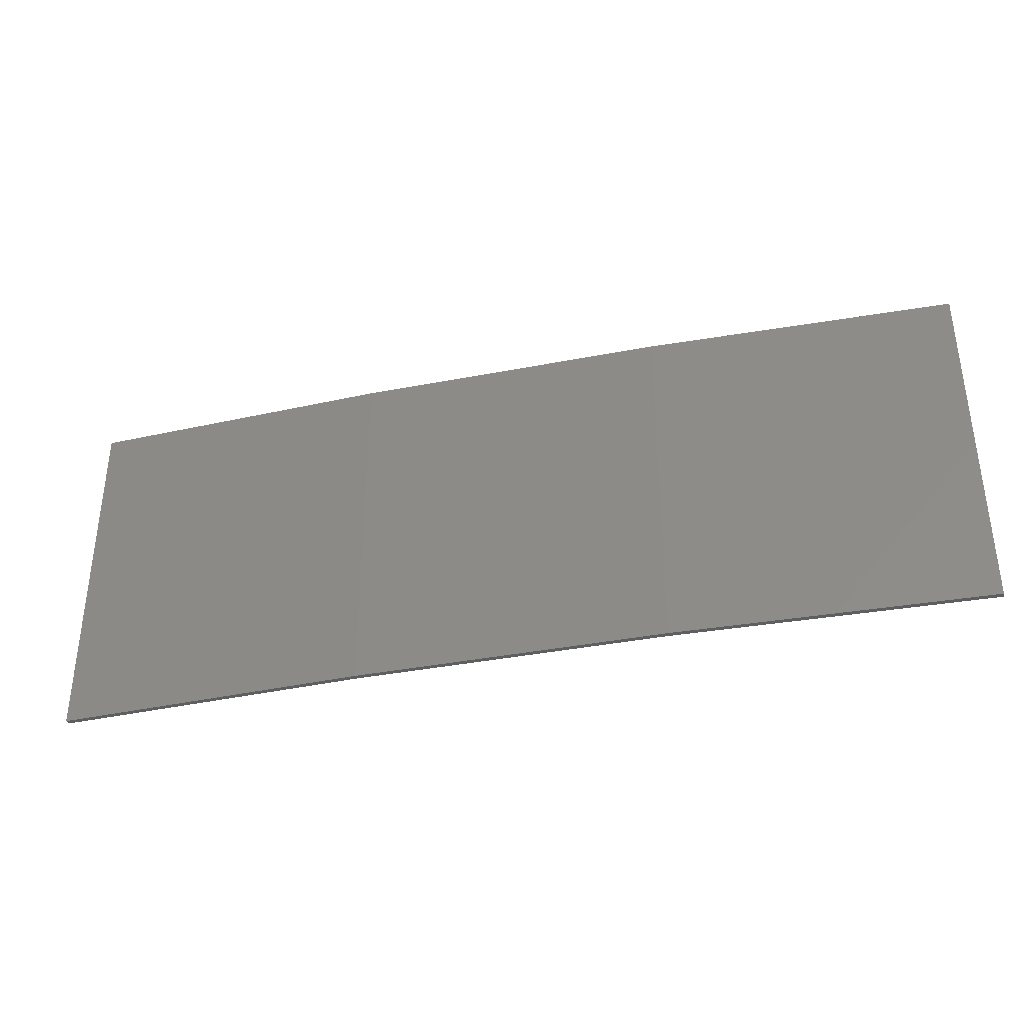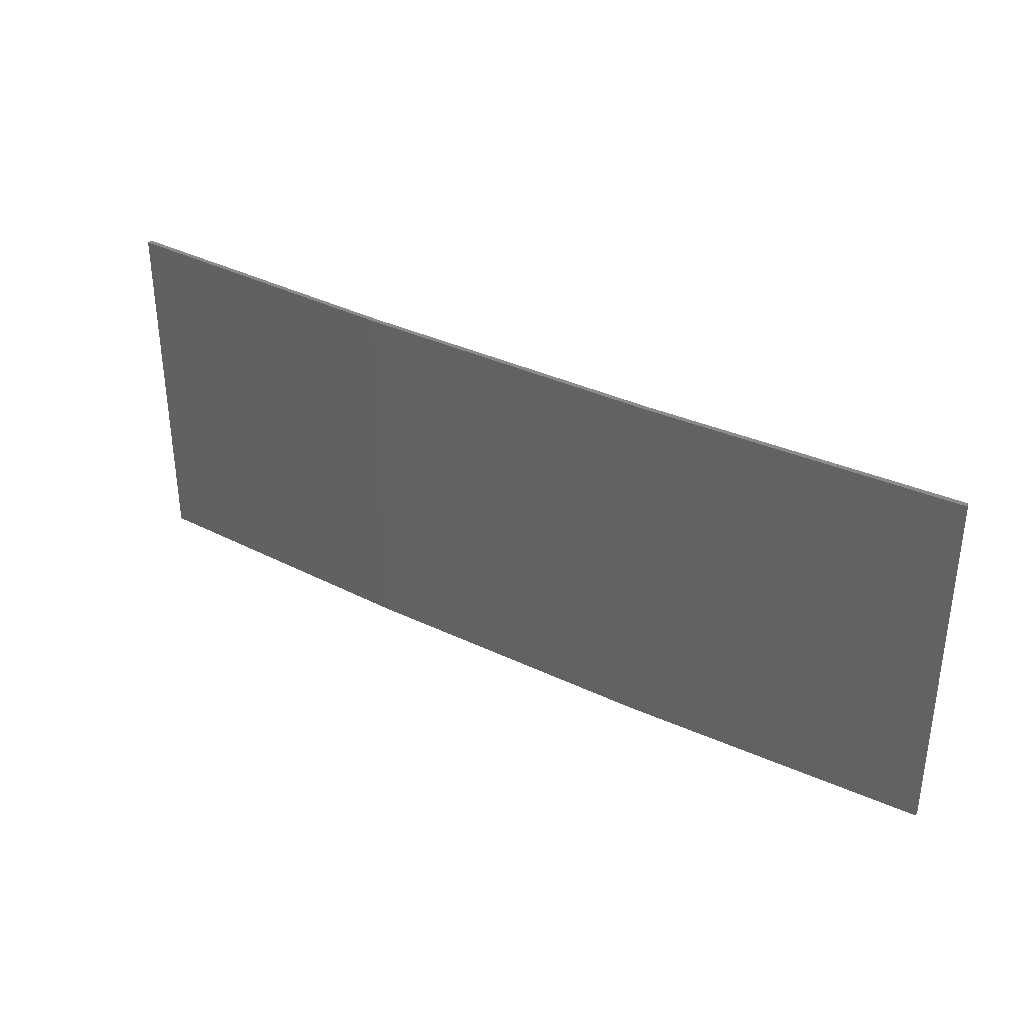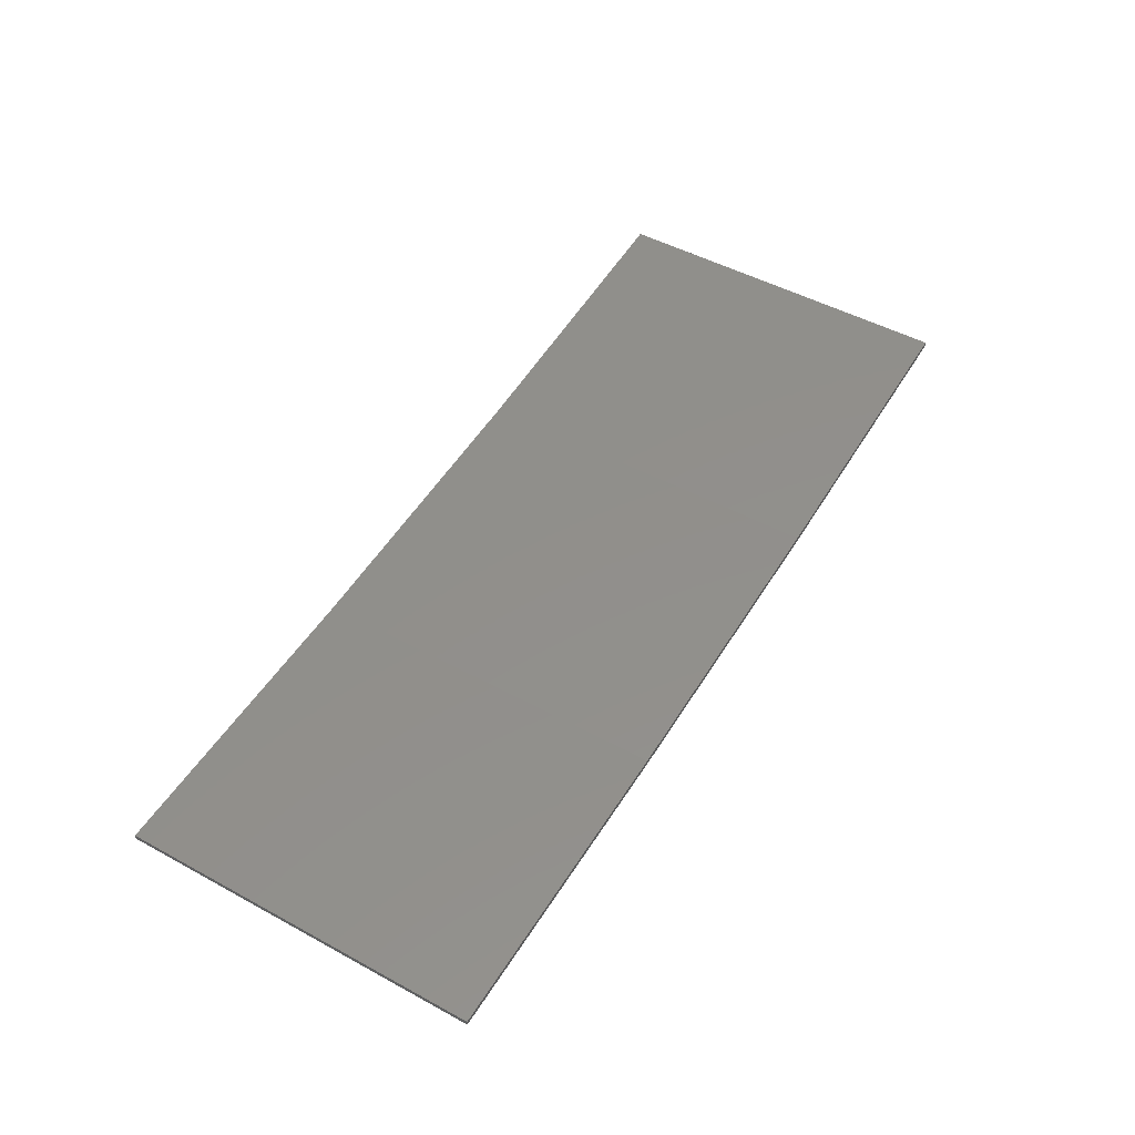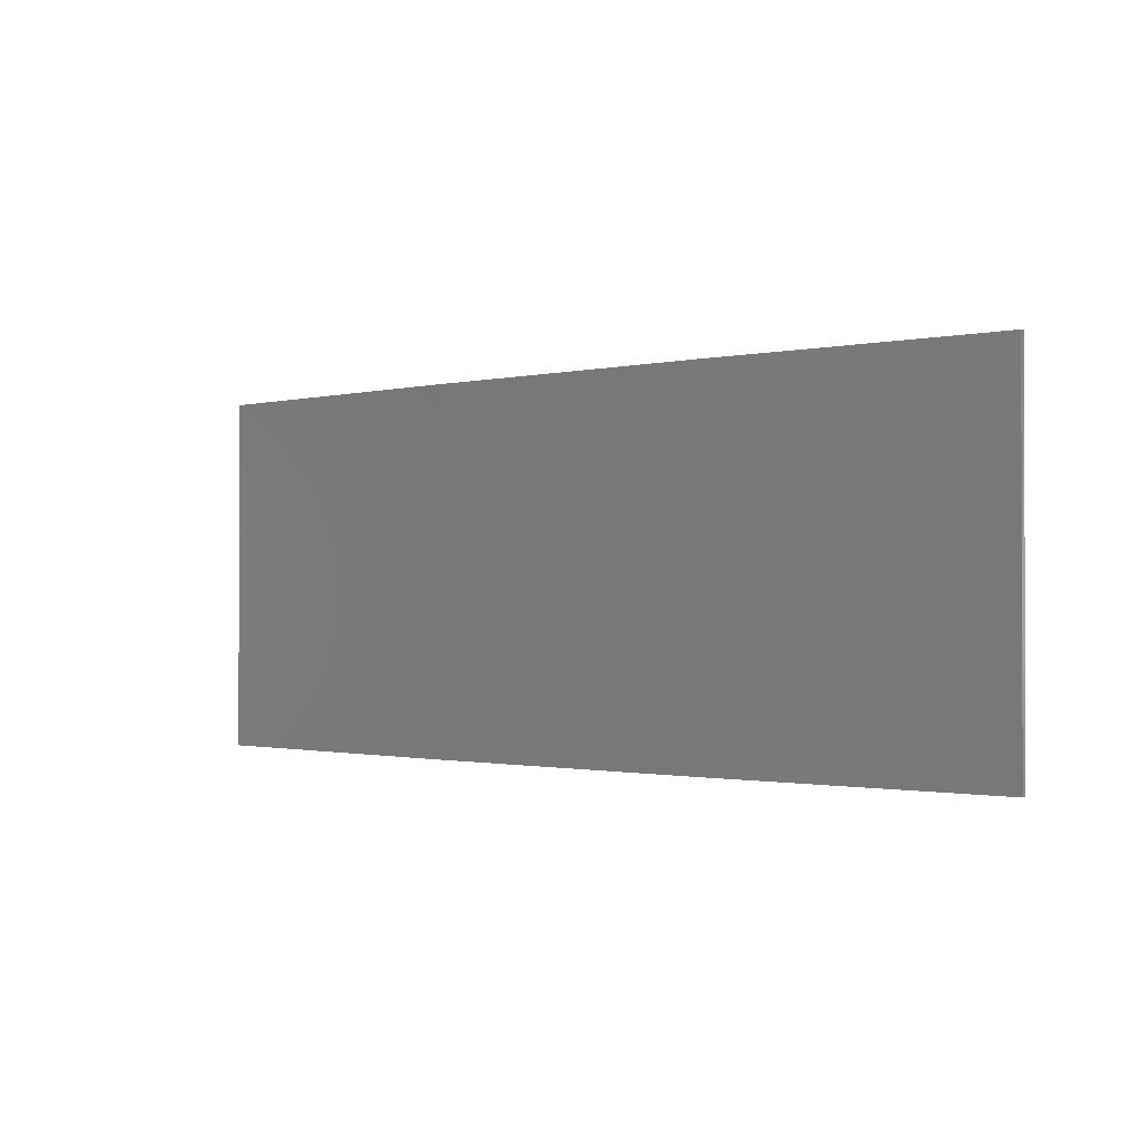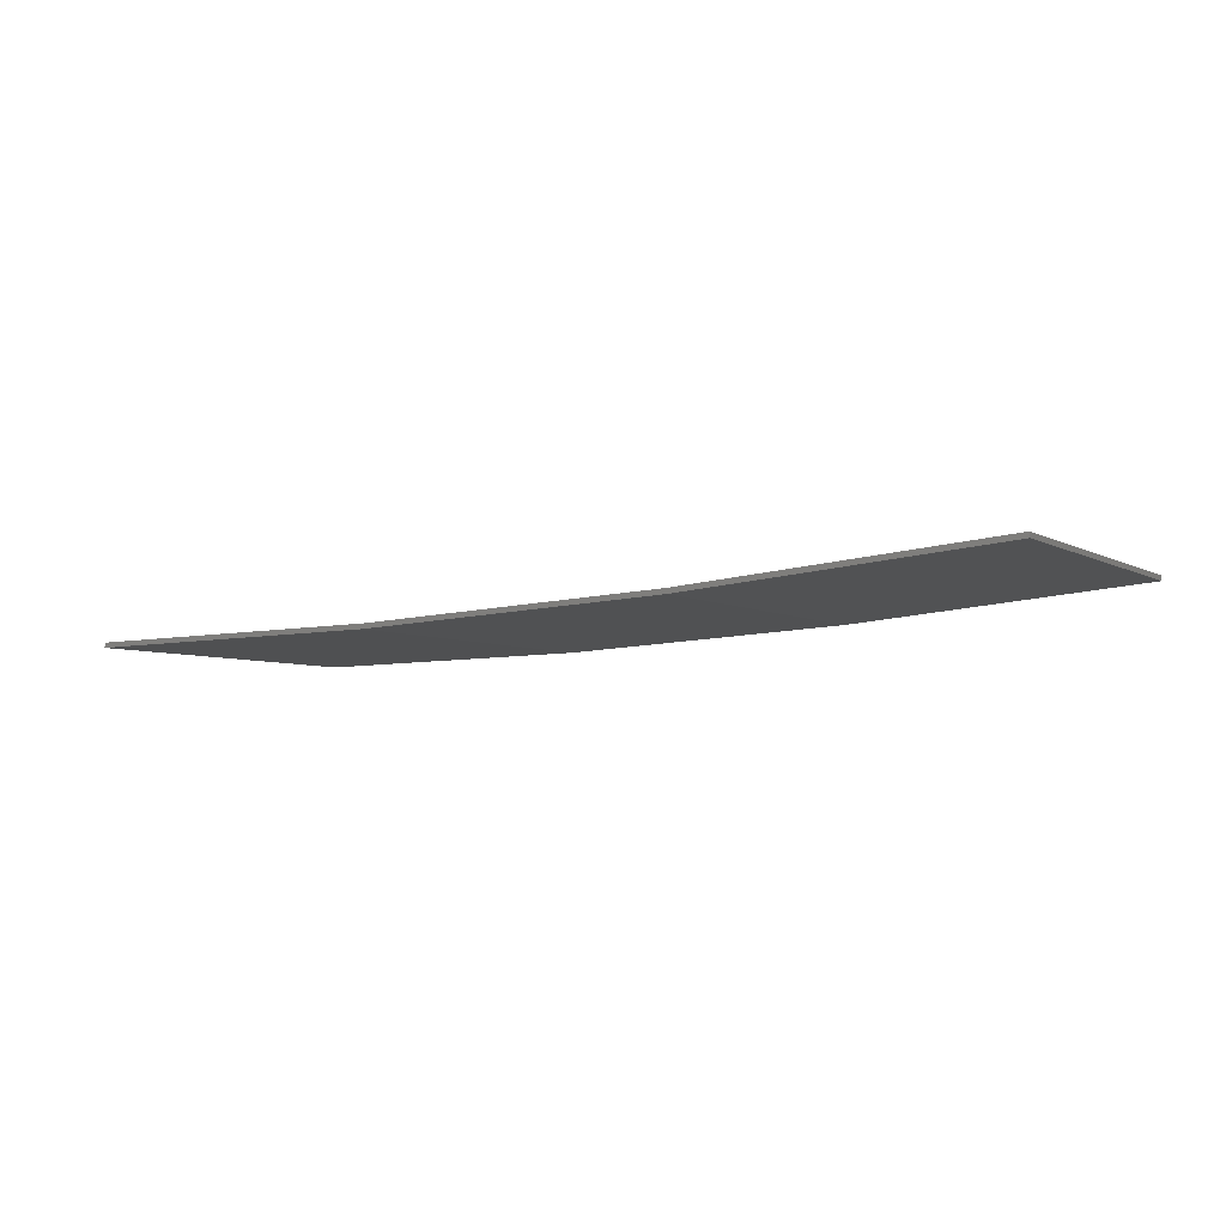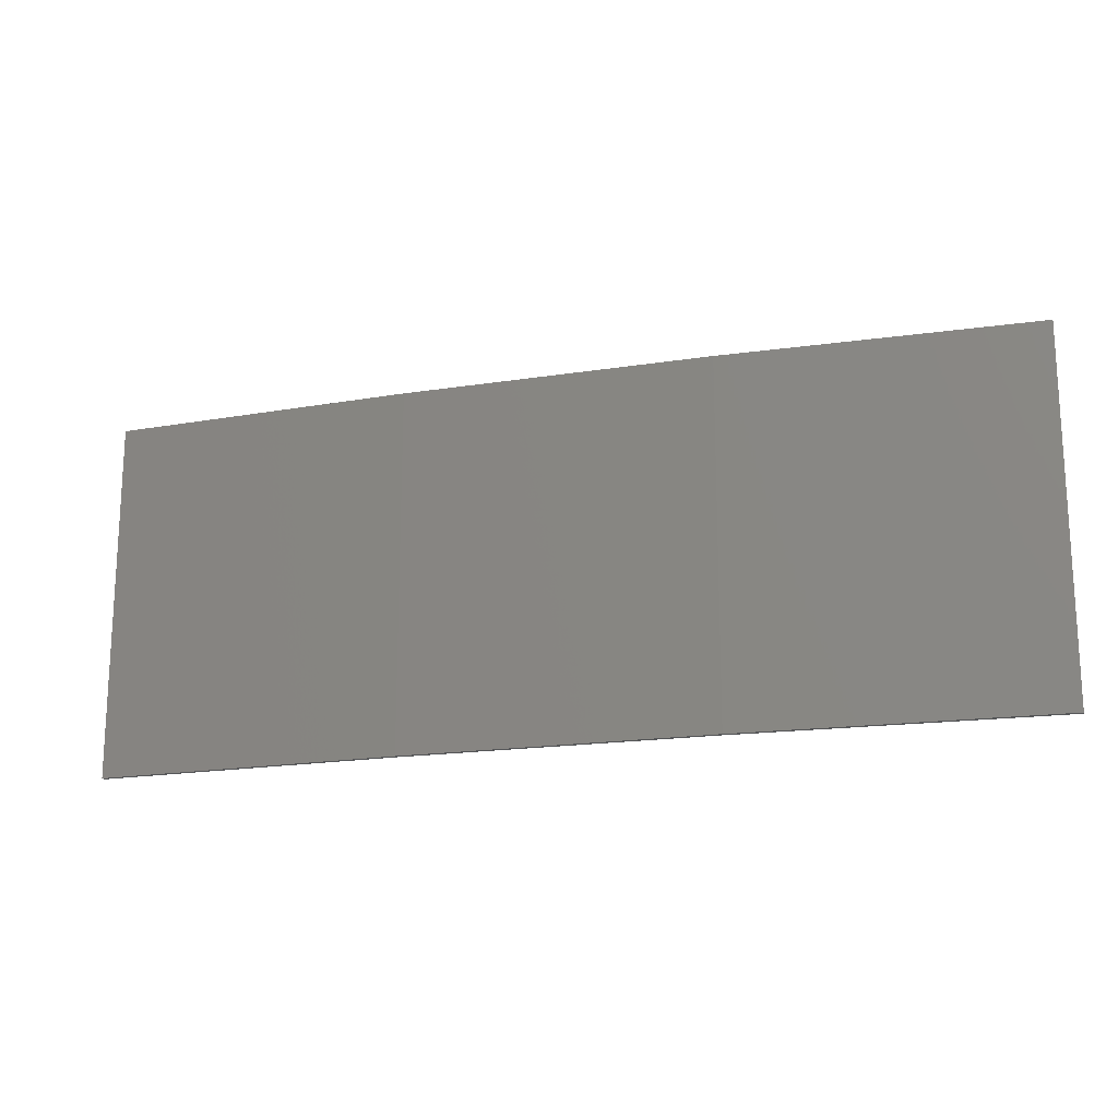
<metadata>
{"format":"stl","ext":"stl","renderer":"f3d","projection":"perspective","resolution":1024,"background":"white","views":[{"elev":-36.8,"azim":11.2,"up":"+Z"},{"elev":34.5,"azim":29.8,"up":"+Z"},{"elev":49.1,"azim":121.1,"up":"+Y"},{"elev":-1.0,"azim":38.1,"up":"+Z"},{"elev":-5.0,"azim":-149.9,"up":"+Y"},{"elev":-17.6,"azim":14.3,"up":"+Z"}]}
</metadata>
<code>
# stl→obj: 16 verts, 28 faces
v -3.643 -4.292 410.7
v -0.5779 -4.351 410.7
v -0.5779 -4.351 414.3
v -3.643 -4.292 414.3
v -6.704 -4.13 410.7
v -6.704 -4.13 414.3
v -9.758 -3.863 410.7
v -9.758 -3.863 414.3
v -9.753 -3.814 410.7
v -9.753 -3.814 414.3
v -0.5778 -4.301 414.3
v -3.641 -4.242 410.7
v -3.641 -4.242 414.3
v -0.5778 -4.301 410.7
v -6.701 -4.08 410.7
v -6.701 -4.08 414.3
f 1 2 3
f 1 3 4
f 5 4 6
f 5 1 4
f 7 6 8
f 7 5 6
f 9 7 8
f 9 8 10
f 11 12 13
f 14 12 11
f 13 15 16
f 16 15 10
f 12 15 13
f 15 9 10
f 2 14 11
f 2 11 3
f 9 15 7
f 15 5 7
f 15 12 5
f 12 1 5
f 14 2 12
f 12 2 1
f 16 10 8
f 6 16 8
f 13 16 6
f 4 13 6
f 3 11 13
f 3 13 4

</code>
